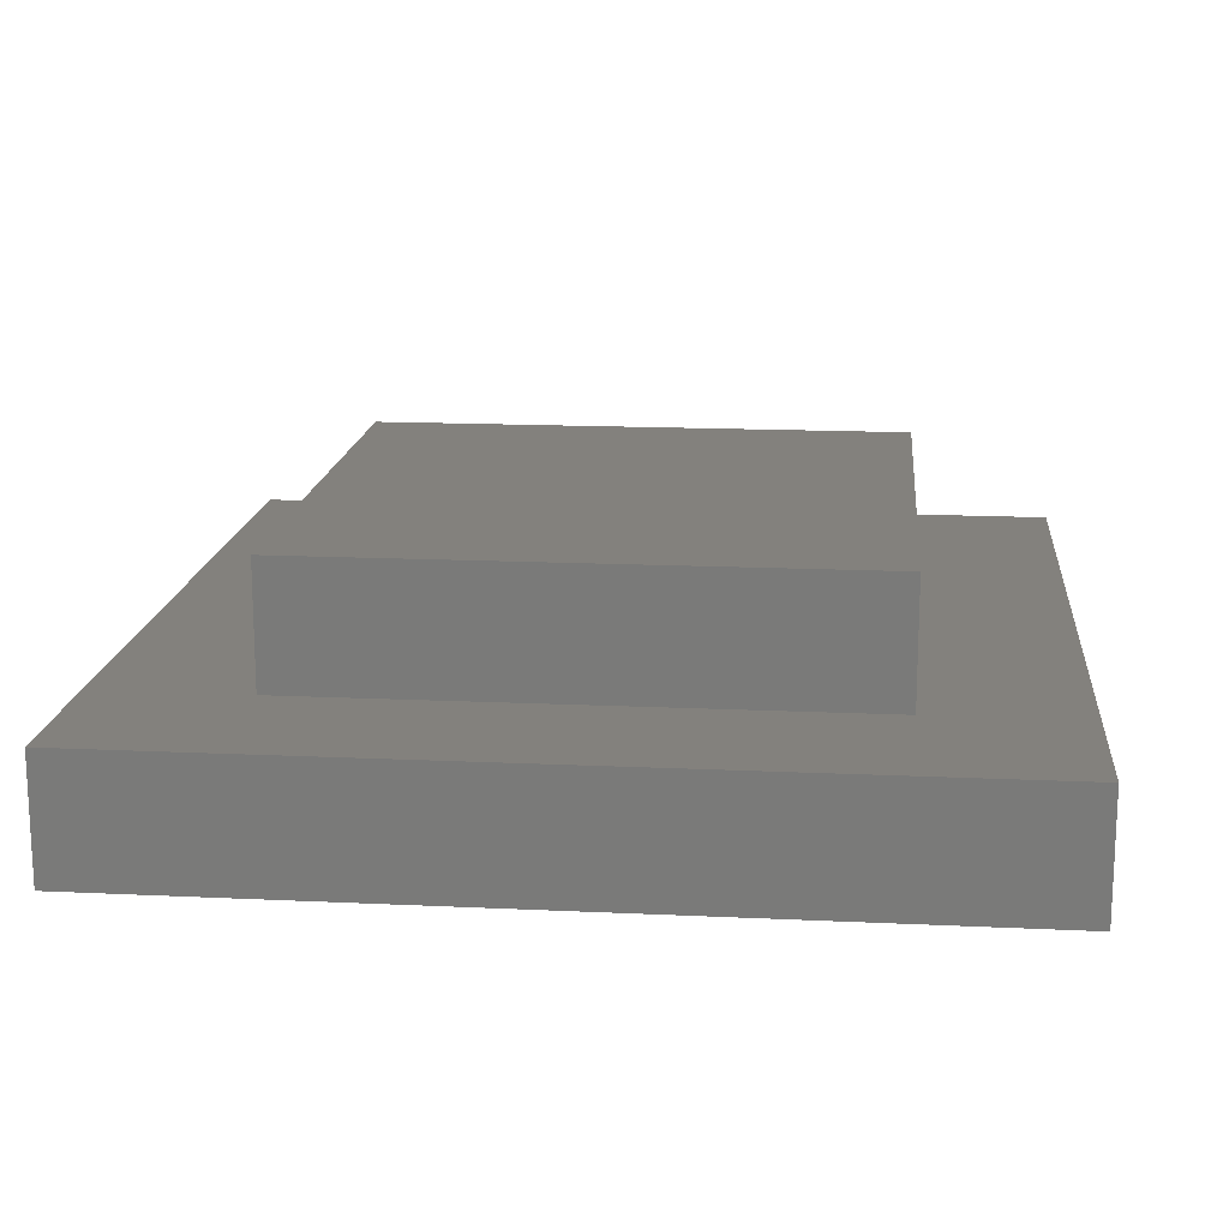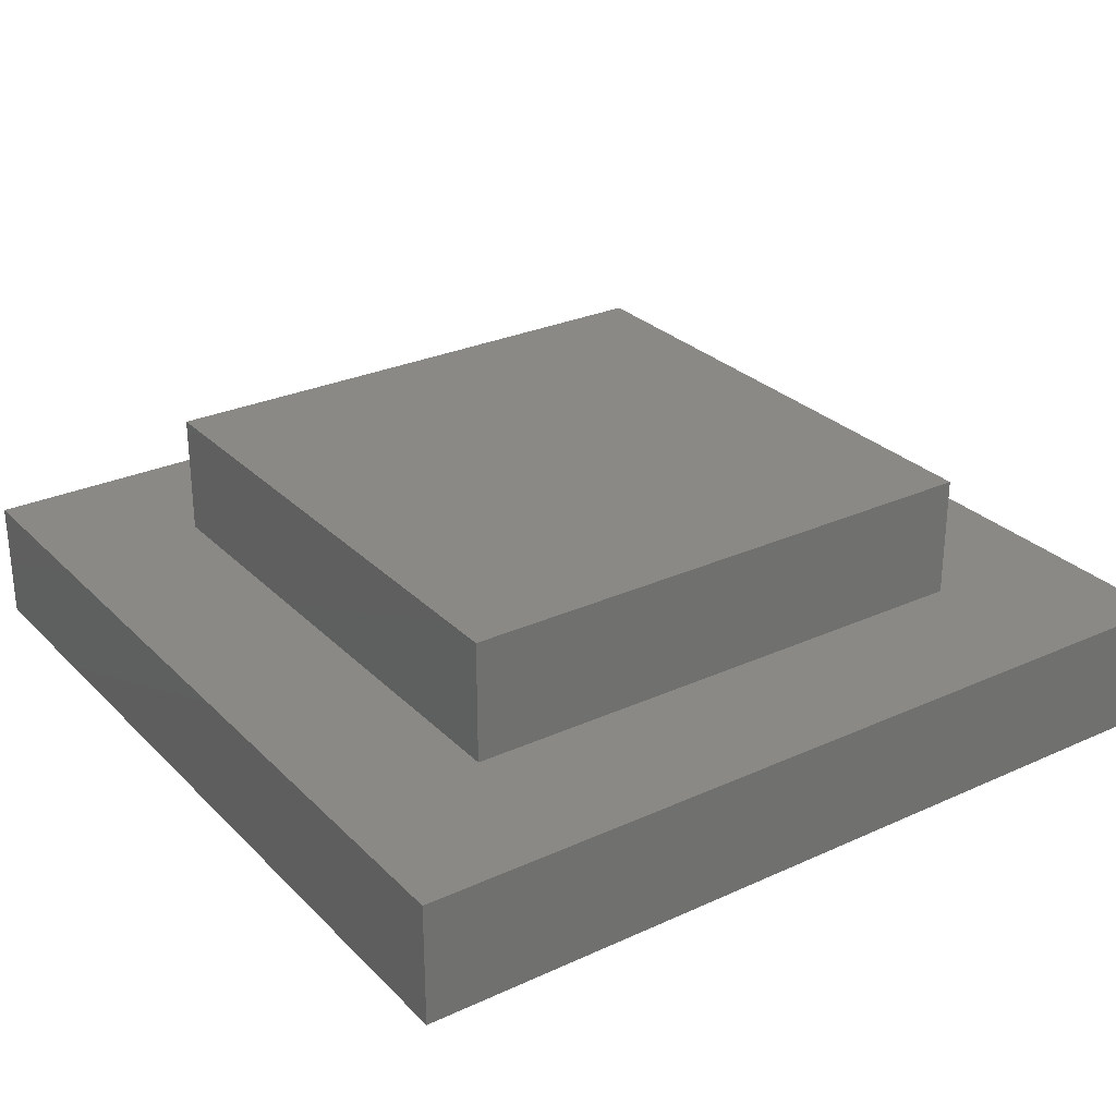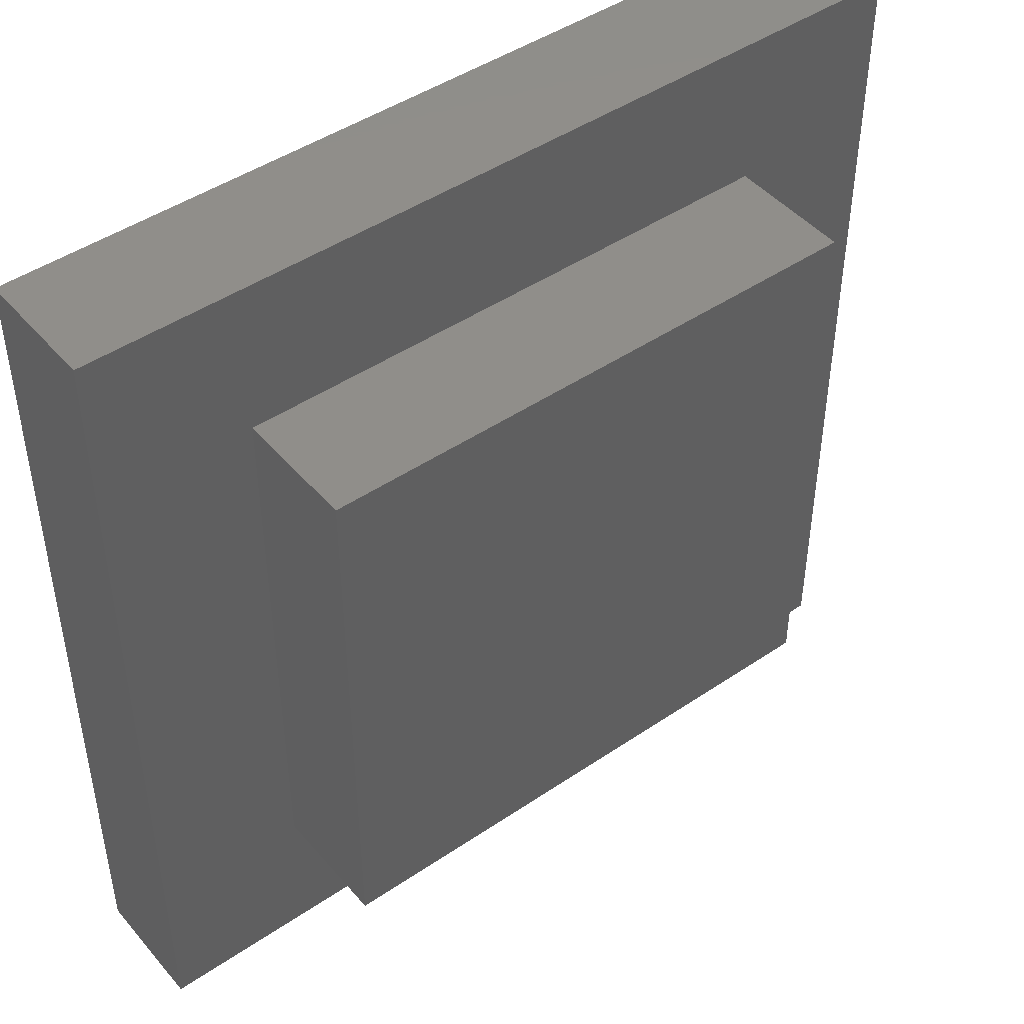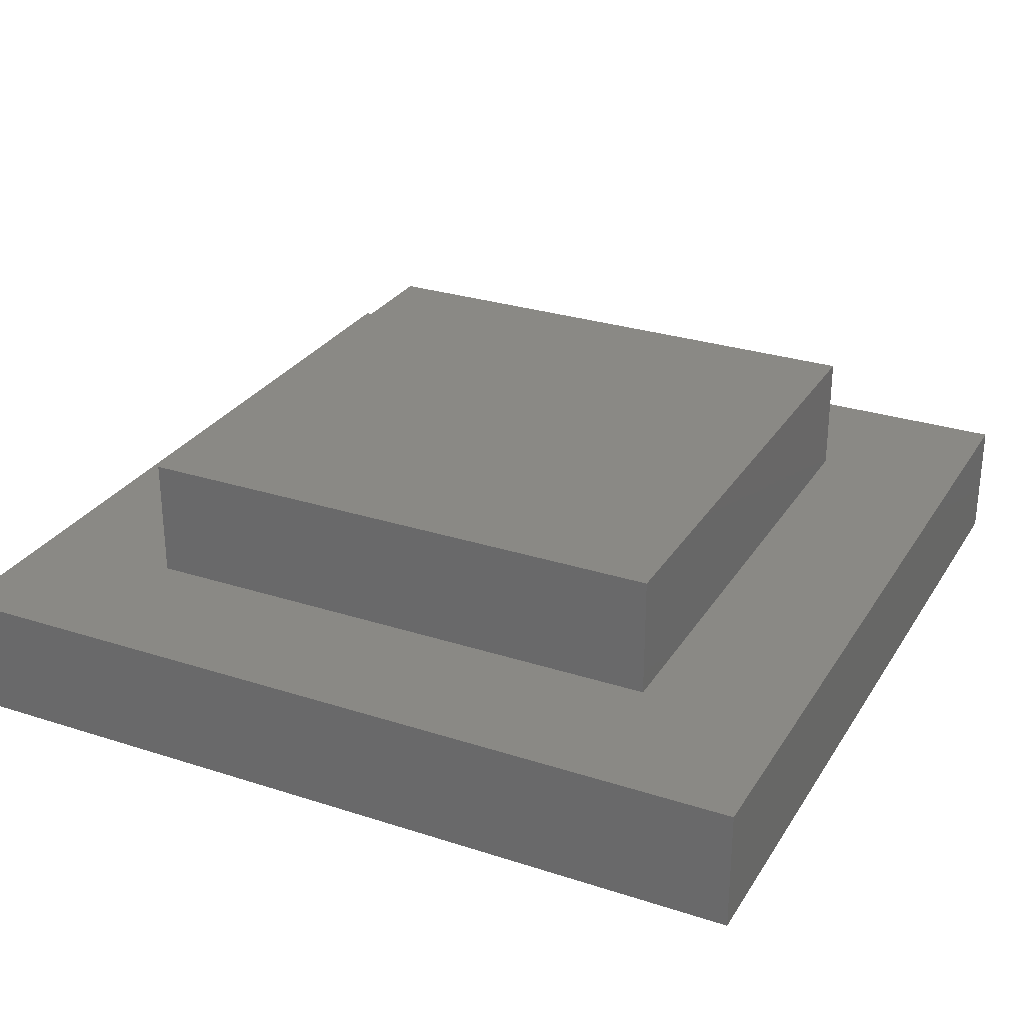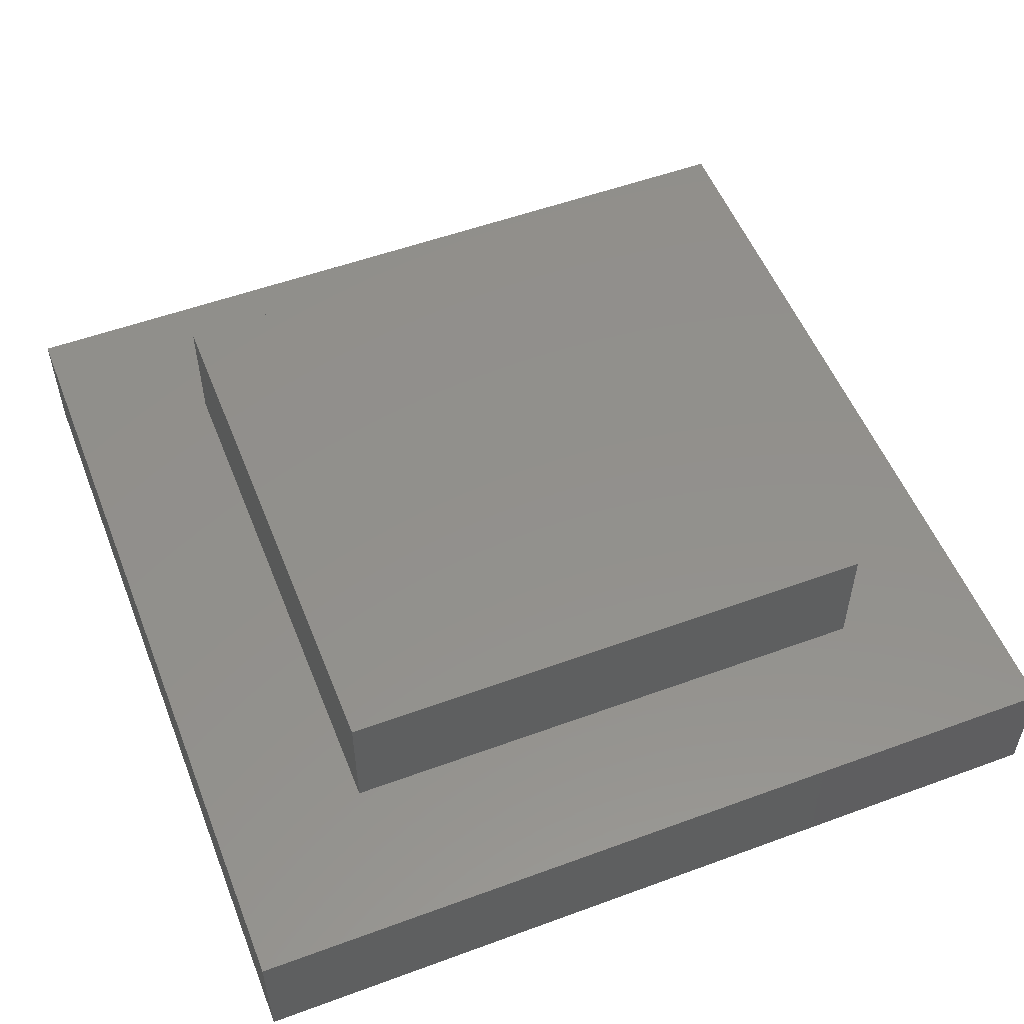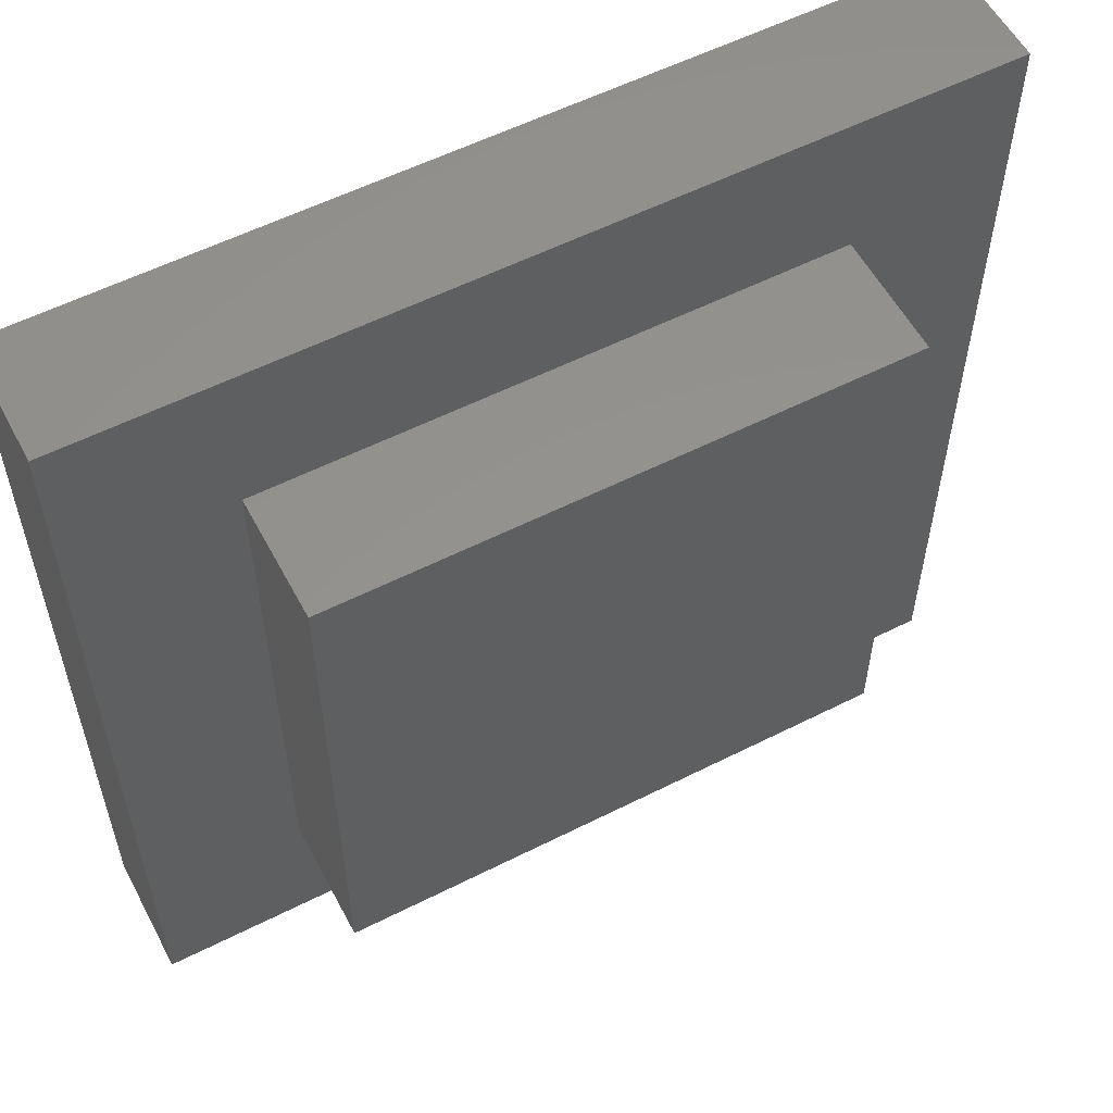
<metadata>
{"format":"stl","ext":"stl","renderer":"f3d","projection":"perspective","resolution":1024,"background":"white","views":[{"elev":15.9,"azim":95.6,"up":"+Z"},{"elev":28.1,"azim":55.4,"up":"+Z"},{"elev":45.9,"azim":-37.9,"up":"+Y"},{"elev":28.3,"azim":-154.0,"up":"+Z"},{"elev":53.6,"azim":-111.4,"up":"+Z"},{"elev":56.7,"azim":-27.8,"up":"+Y"}]}
</metadata>
<code>
# stl→obj: 16 verts, 28 faces
v 70 0 10
v 70 70 0
v 70 70 10
v 70 0 0
v 57.63 57.63 10
v 12.37 57.63 10
v 0 70 10
v 12.37 12.37 10
v 57.63 12.37 10
v 0 0 10
v 0 0 0
v 0 70 0
v 12.37 57.63 20
v 12.37 12.37 20
v 57.63 57.63 20
v 57.63 12.37 20
f 1 2 3
f 2 1 4
f 3 5 1
f 3 6 5
f 6 7 8
f 7 6 3
f 9 1 5
f 8 1 9
f 8 10 1
f 10 8 7
f 11 7 12
f 7 11 10
f 2 7 3
f 7 2 12
f 11 1 10
f 1 11 4
f 8 13 6
f 13 8 14
f 5 13 15
f 13 5 6
f 16 5 15
f 5 16 9
f 13 16 15
f 16 13 14
f 8 16 14
f 16 8 9
f 11 2 4
f 2 11 12

</code>
